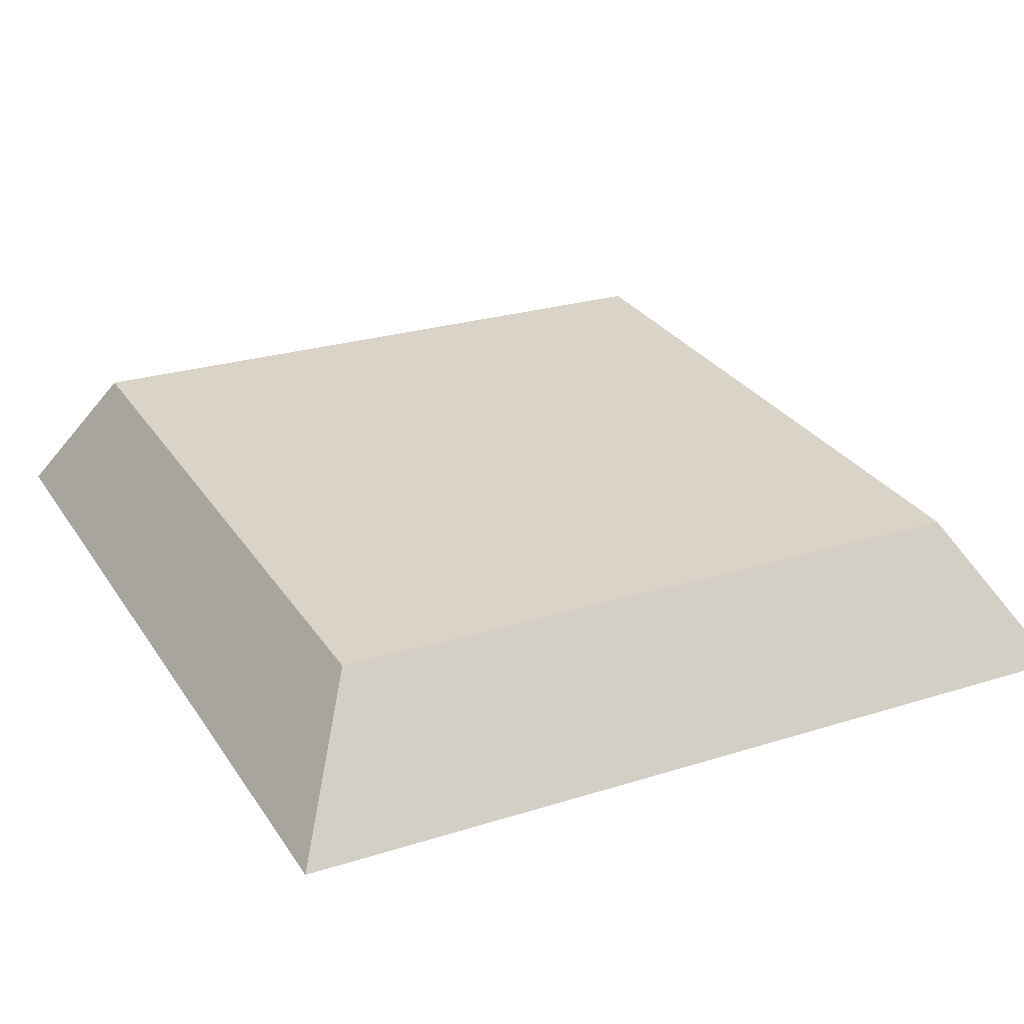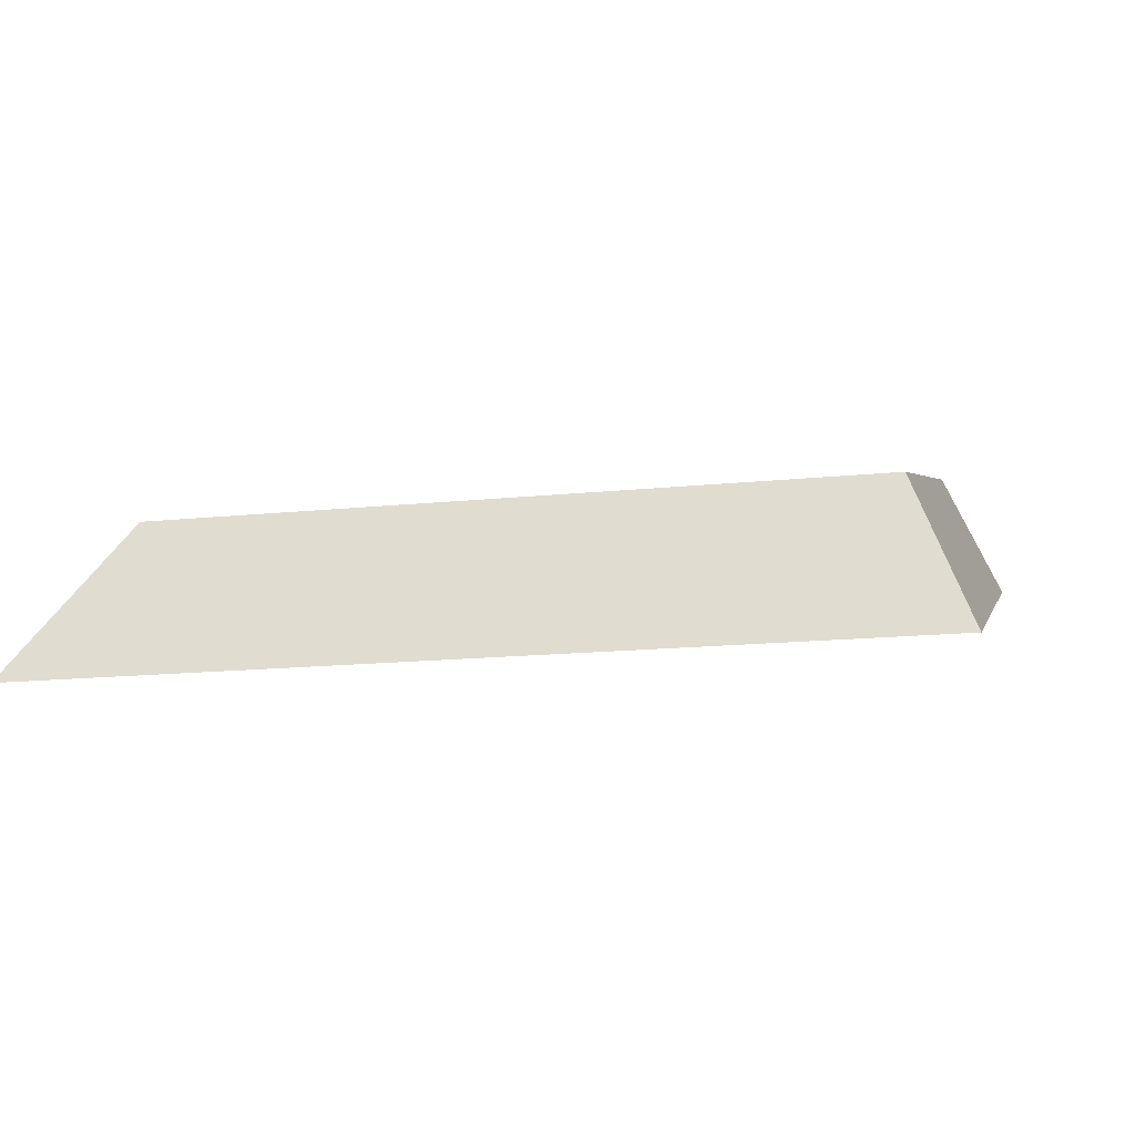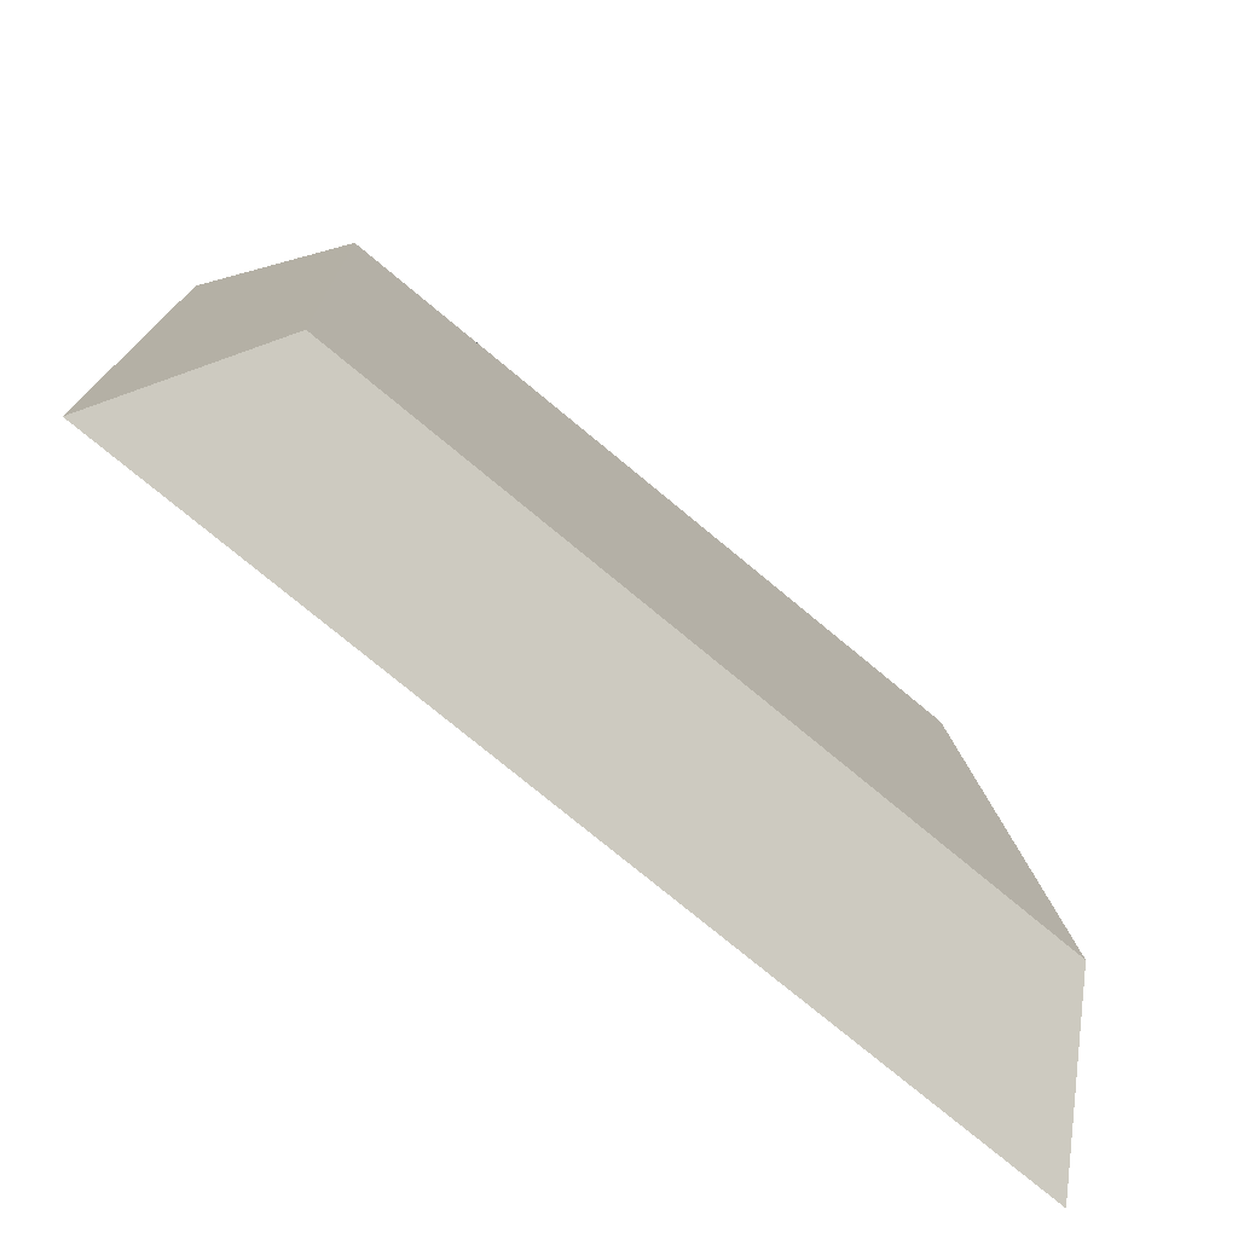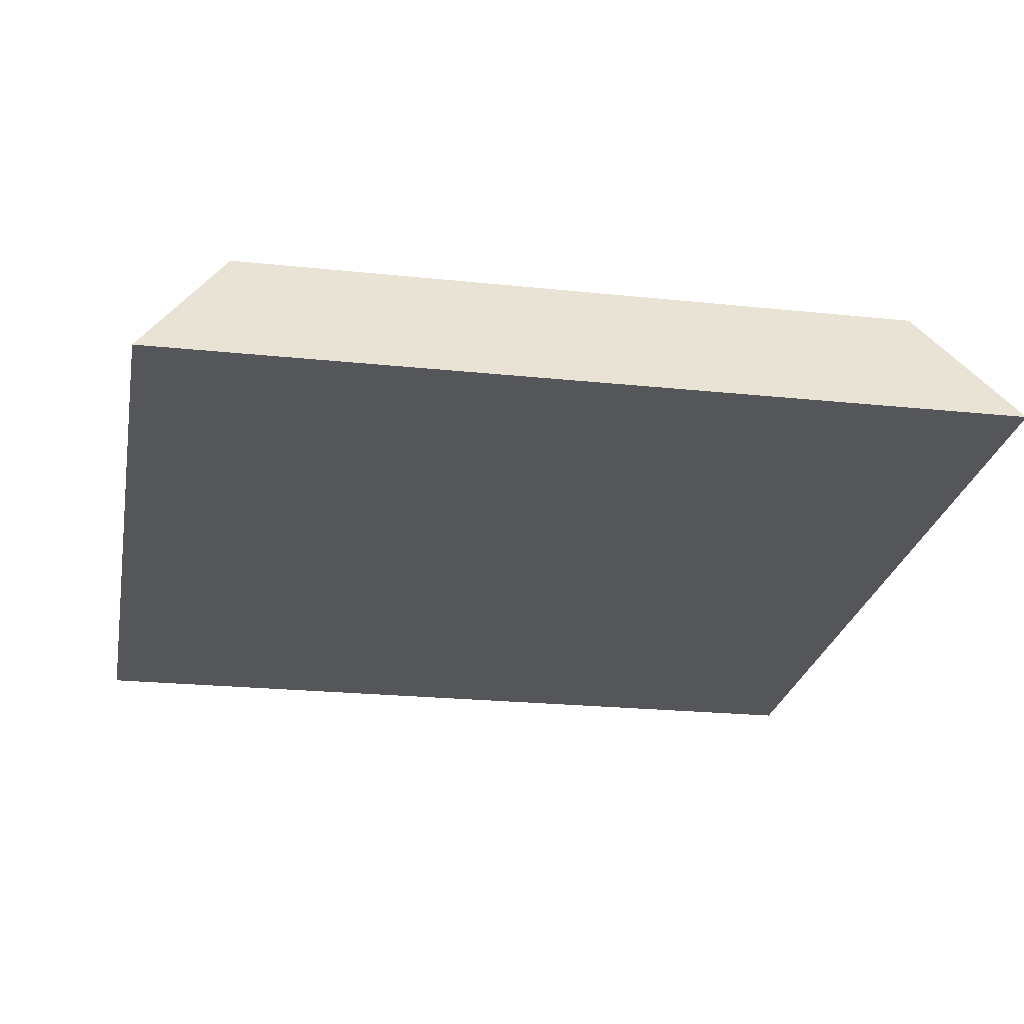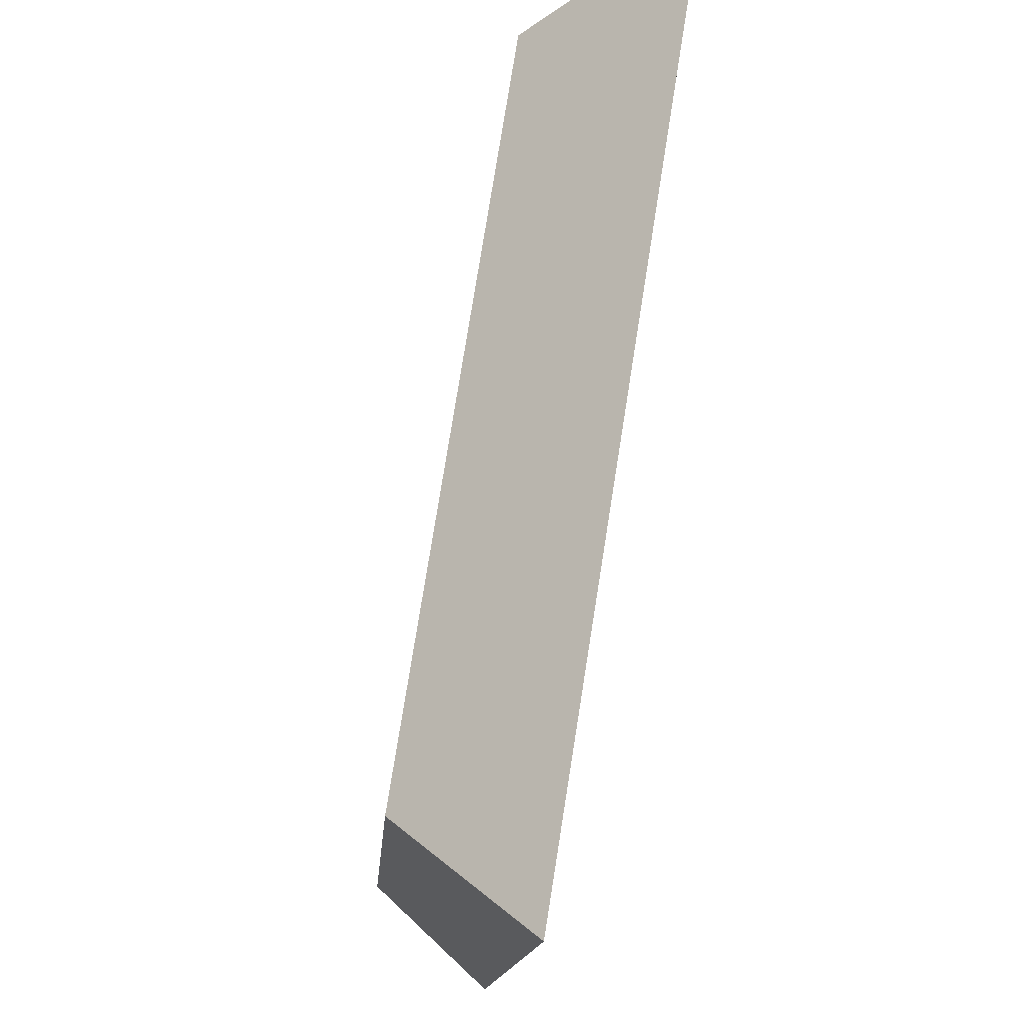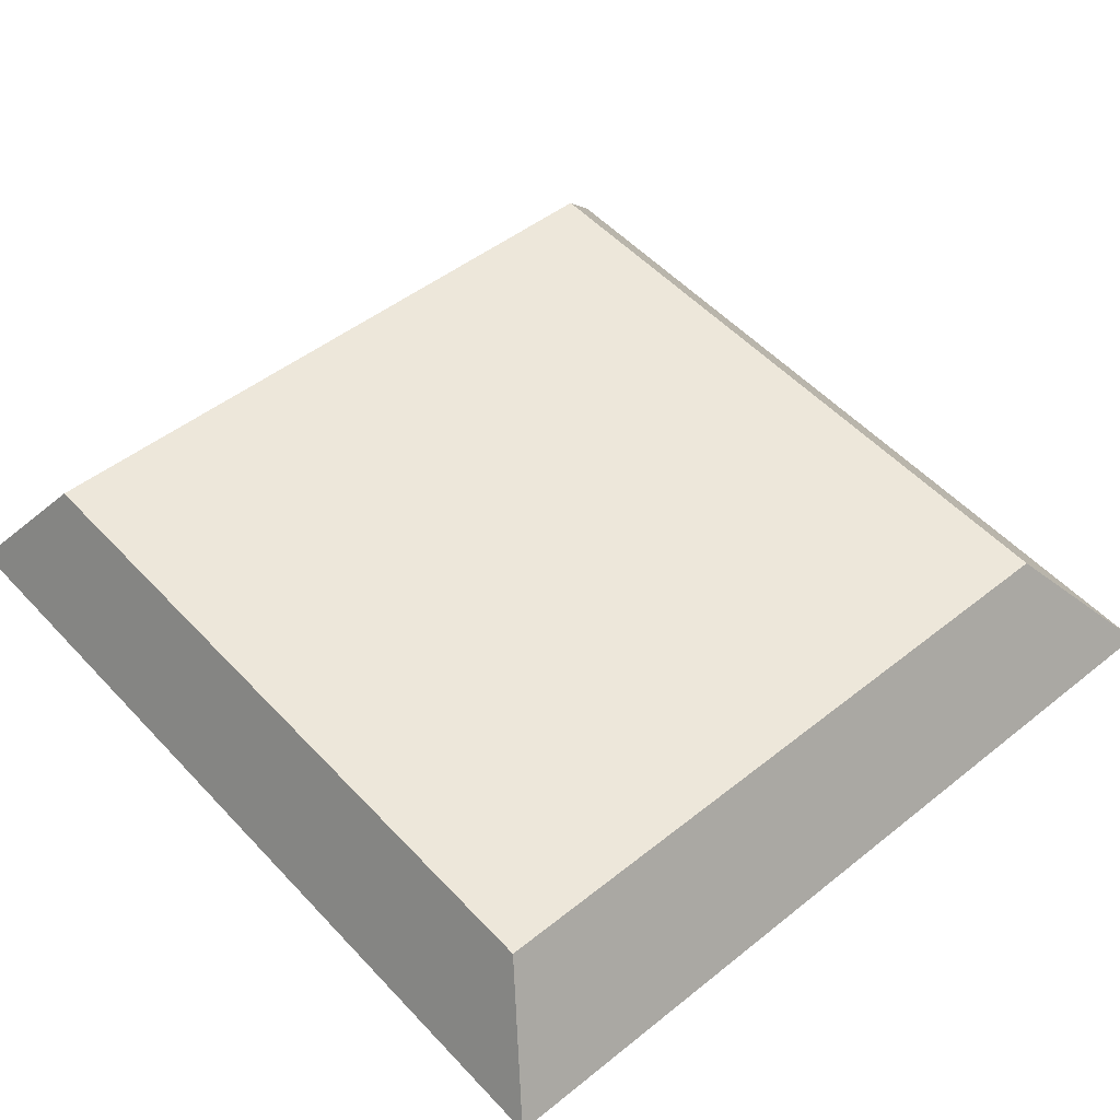
<metadata>
{"format":"obj","ext":"obj","renderer":"f3d","projection":"perspective","resolution":1024,"background":"white","views":[{"elev":24.9,"azim":-27.2,"up":"+Y"},{"elev":1.6,"azim":101.7,"up":"+Y"},{"elev":-75.3,"azim":140.2,"up":"+Z"},{"elev":-21.9,"azim":169.4,"up":"+Y"},{"elev":76.1,"azim":-81.0,"up":"+Z"},{"elev":53.3,"azim":-131.8,"up":"+Y"}]}
</metadata>
<code>
o key10/key/mesh1/mesh1-geometry#mesh1-geometry
v 0.8167 0.0165 -0.06215
v 0.7391 0.0116 0.01526
v 0.7391 0.0165 -0.06215
v 0.8167 0.0116 0.01526
v 0.7469 0.02435 0.005769
v 0.7469 0.02827 -0.05616
v 0.809 0.02435 0.005769
v 0.809 0.02827 -0.05616
f 1 2 3
f 2 1 4
f 5 3 2
f 6 1 3
f 1 7 4
f 7 2 4
f 3 5 6
f 2 7 5
f 1 6 8
f 7 1 8
f 7 6 5
f 6 7 8
f 3 2 1
f 4 1 2
f 2 3 5
f 3 1 6
f 4 7 1
f 4 2 7
f 6 5 3
f 5 7 2
f 8 6 1
f 8 1 7
f 5 6 7
f 8 7 6

</code>
